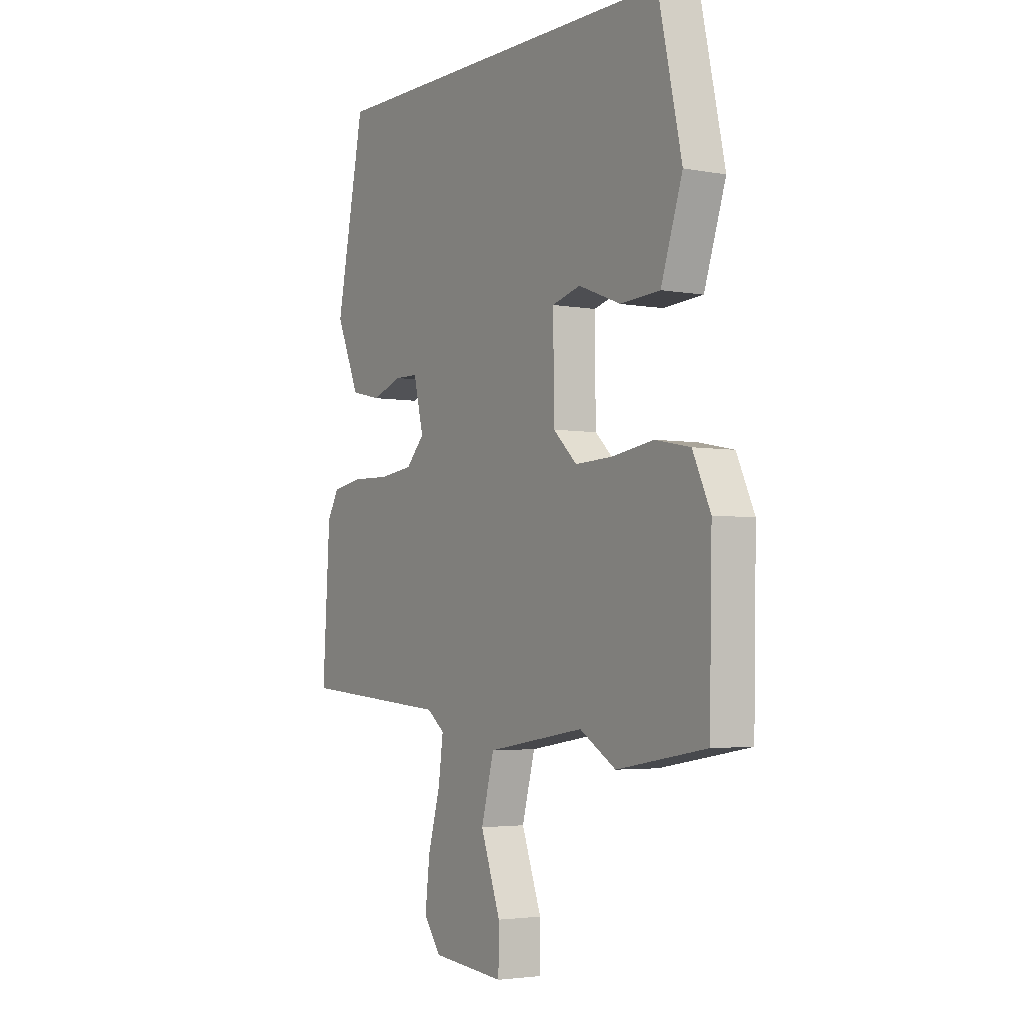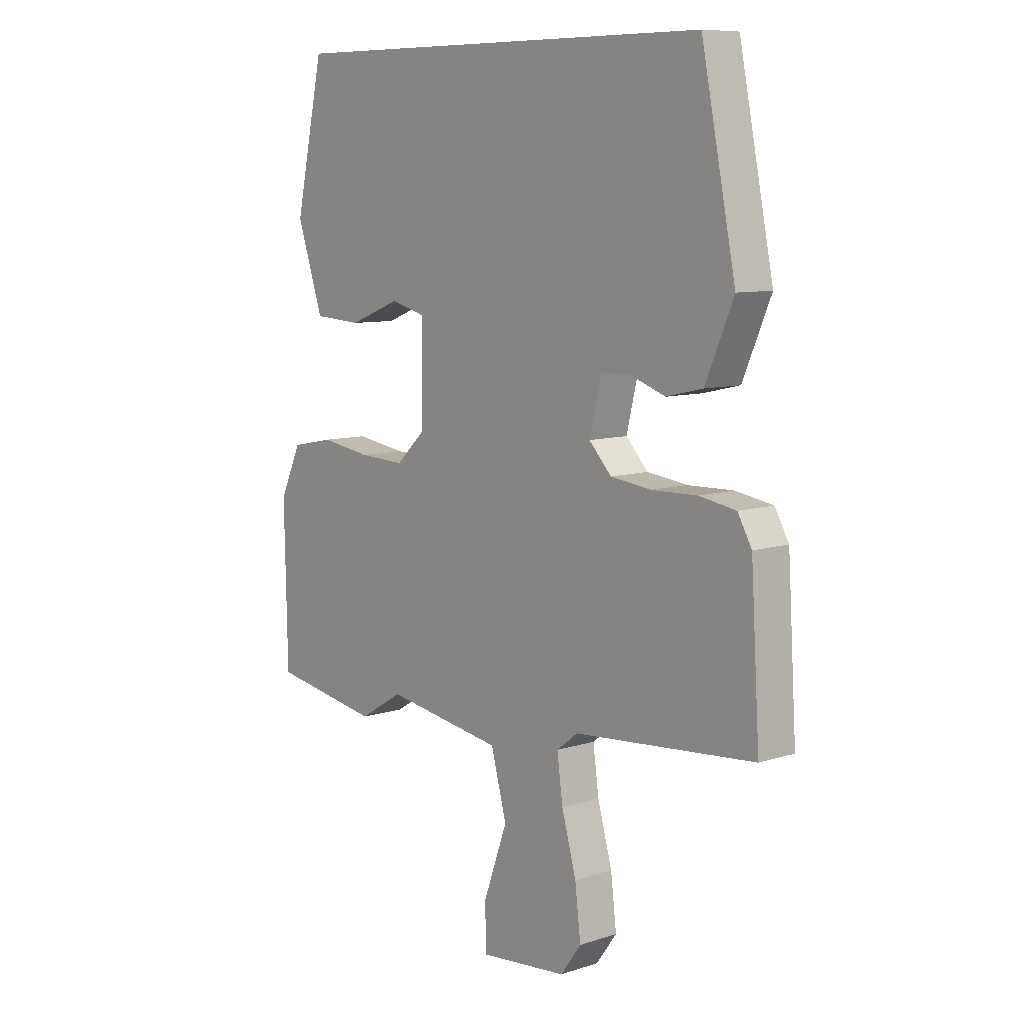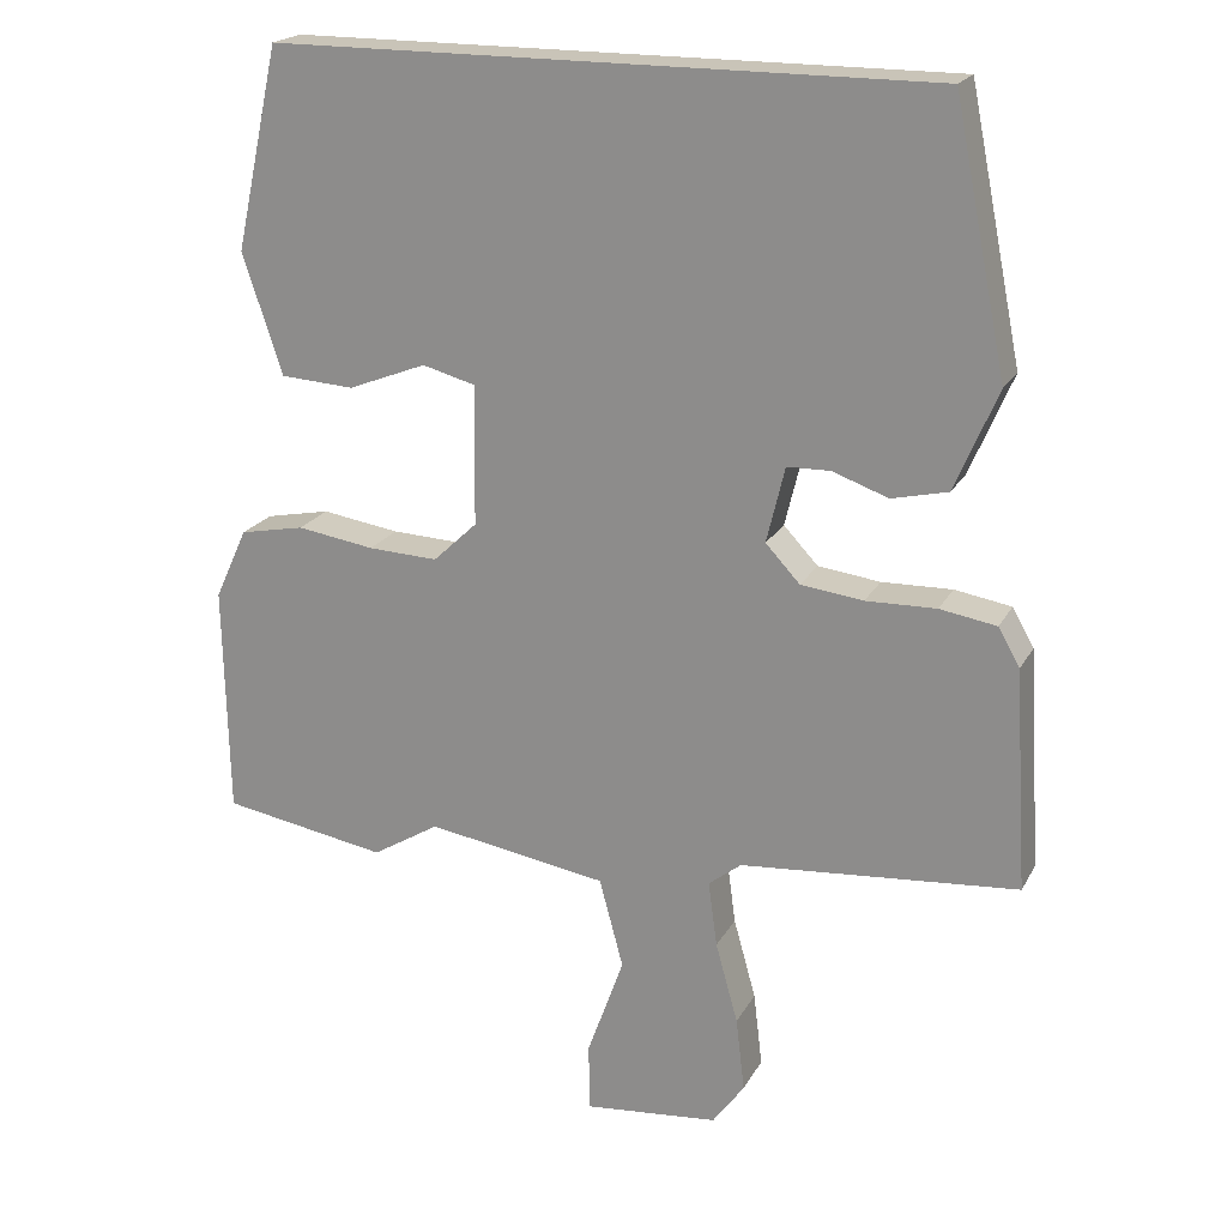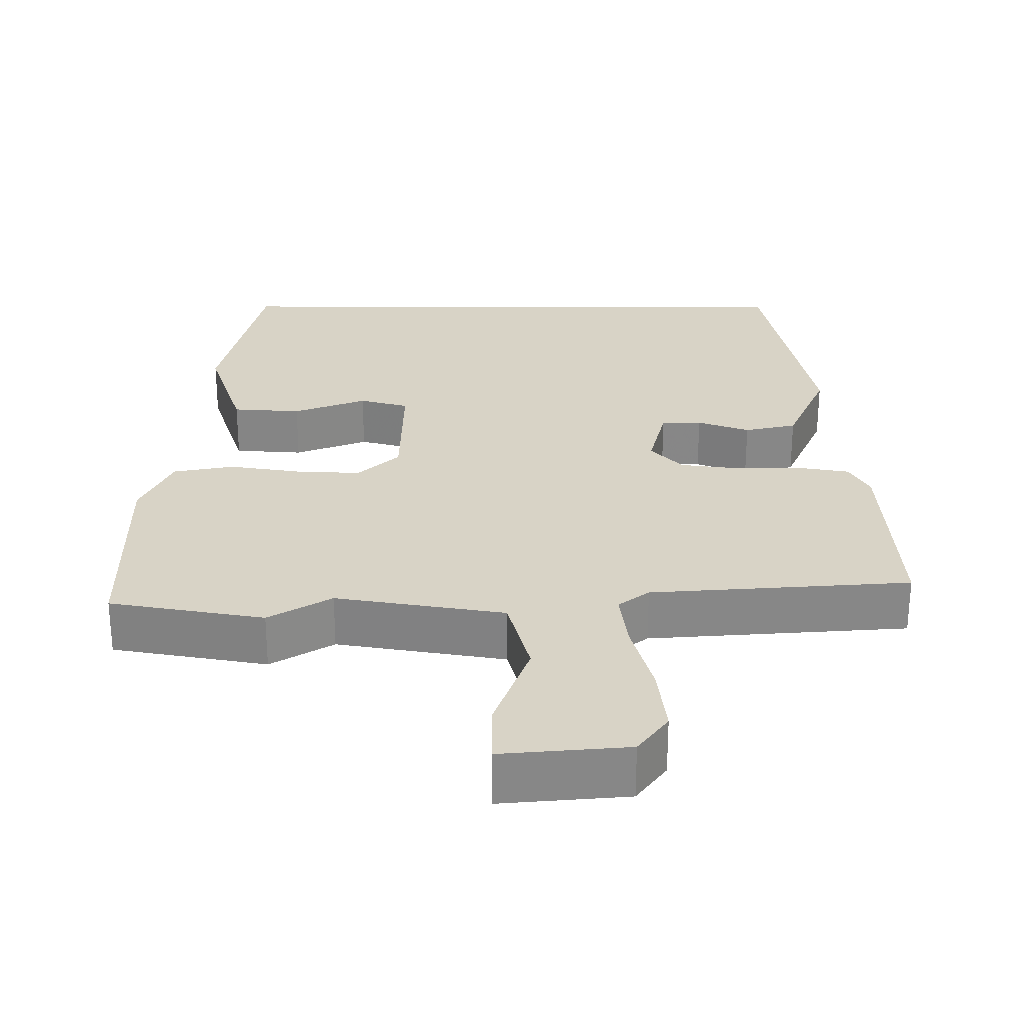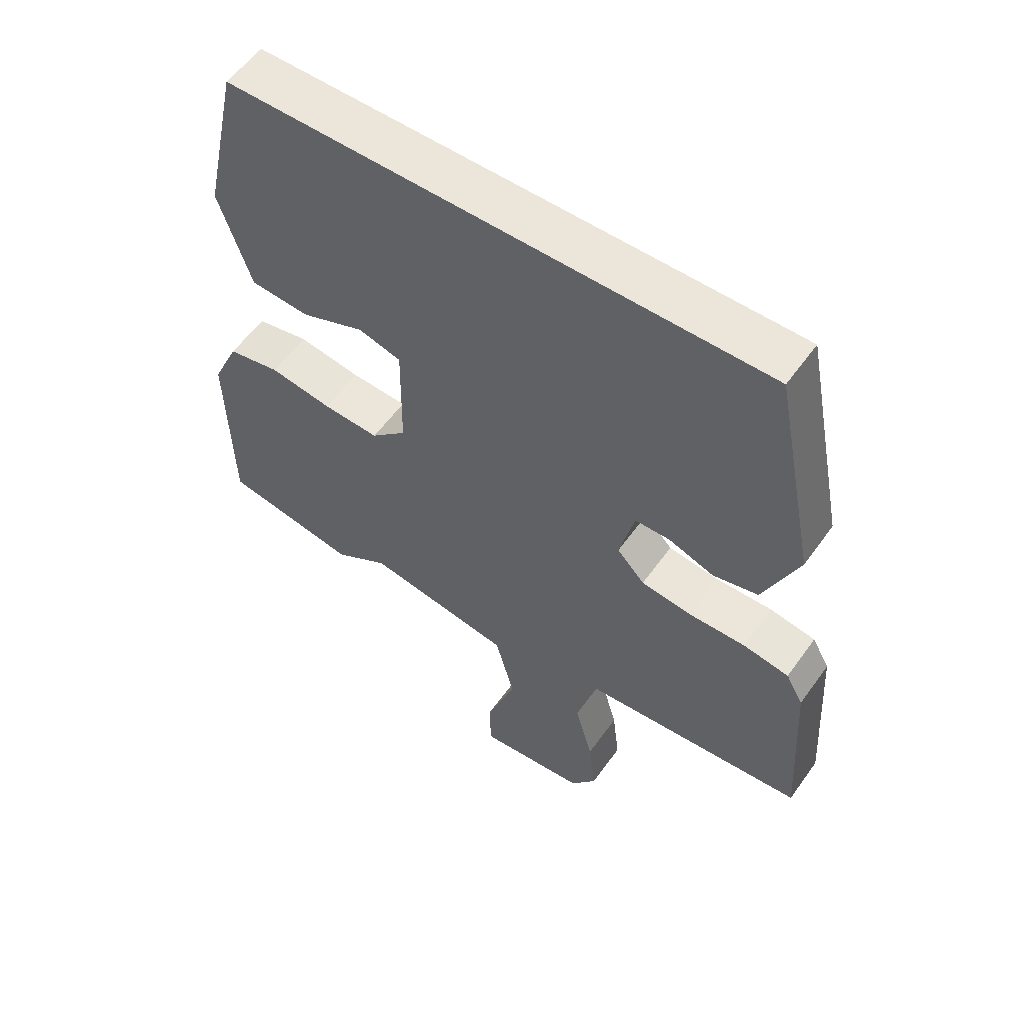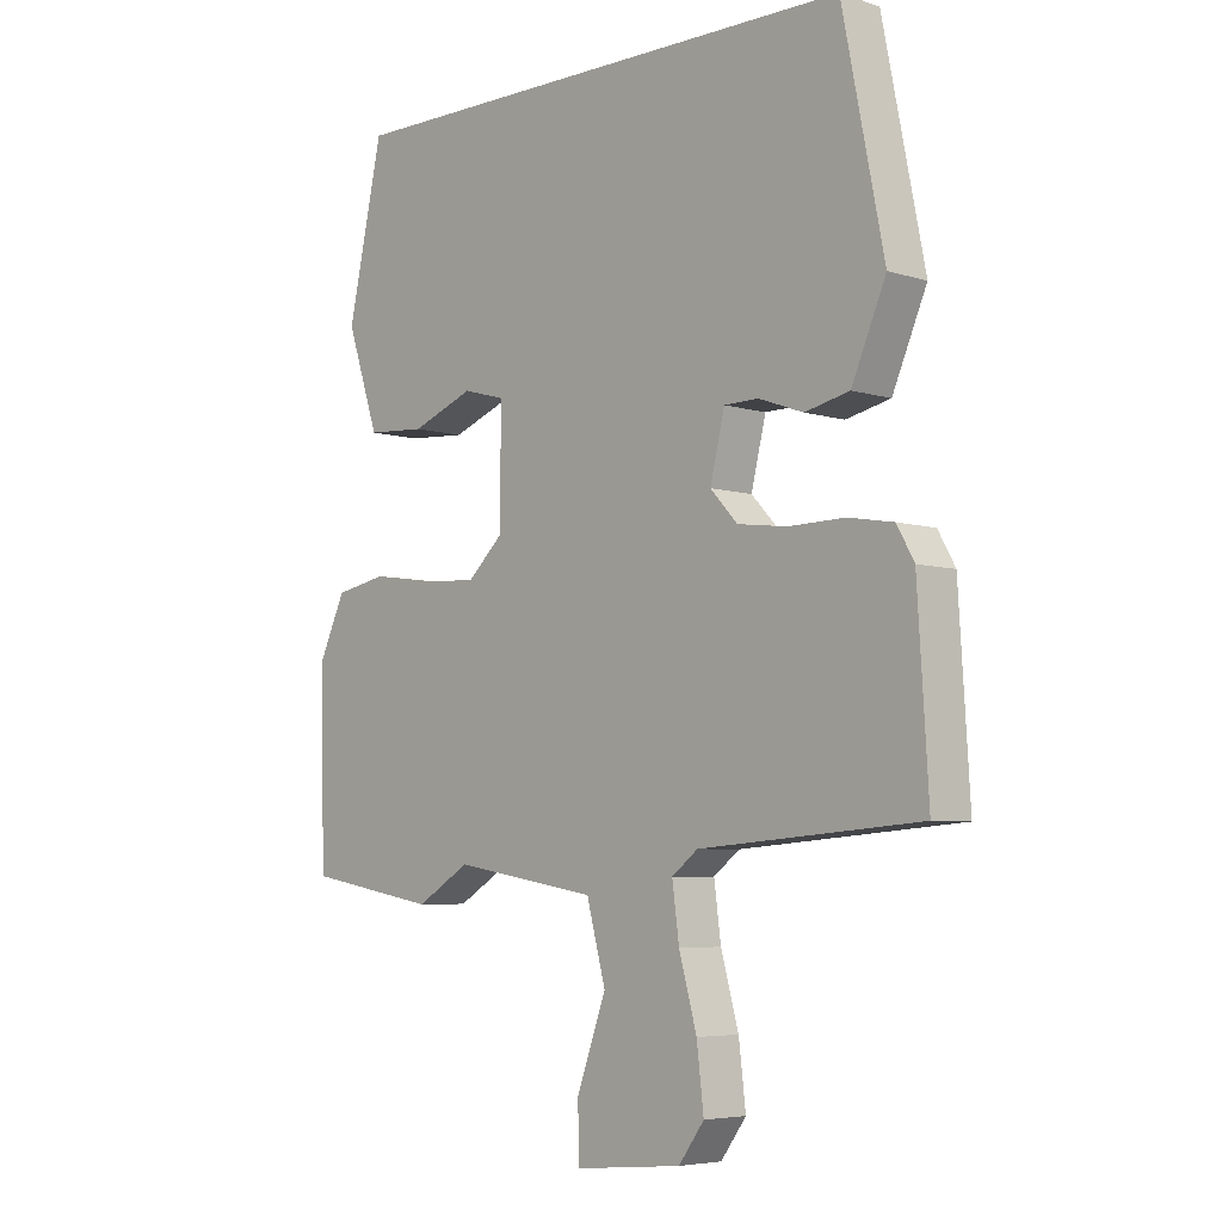
<metadata>
{"format":"obj","ext":"obj","renderer":"f3d","projection":"perspective","resolution":1024,"background":"white","views":[{"elev":-3.5,"azim":58.0,"up":"+Z"},{"elev":8.7,"azim":-130.8,"up":"+Z"},{"elev":20.2,"azim":-158.7,"up":"+Z"},{"elev":27.8,"azim":-179.7,"up":"+Y"},{"elev":56.8,"azim":-144.9,"up":"+Z"},{"elev":-5.5,"azim":-133.8,"up":"+Z"}]}
</metadata>
<code>
v 0.434 0.07 0.5
v 0.489 0.07 0.247
v 0.439 0.07 0.096
v 0.347 0.07 0.09
v 0.249 0.07 0.128
v 0.183 0.07 0.11
v 0.185 0.07 -0.065
v 0.24 0.07 -0.117
v 0.327 0.07 -0.113
v 0.424 0.07 -0.098
v 0.505 0.07 -0.114
v 0.546 0.07 -0.203
v 0.54 0.07 -0.493
v 0.333 0.07 -0.529
v 0.249 0.07 -0.478
v 0.023 0.07 -0.515
v -0.007 0.07 -0.627
v 0.039 0.07 -0.755
v 0.038 0.07 -0.84
v -0.131 0.07 -0.824
v -0.171 0.07 -0.769
v -0.16 0.07 -0.676
v -0.132 0.07 -0.575
v -0.121 0.07 -0.493
v -0.162 0.07 -0.461
v -0.509 0.07 -0.433
v -0.492 0.07 -0.157
v -0.465 0.07 -0.109
v -0.394 0.07 -0.097
v -0.306 0.07 -0.099
v -0.228 0.07 -0.089
v -0.185 0.07 -0.043
v -0.208 0.07 0.052
v -0.262 0.07 0.053
v -0.332 0.07 0.028
v -0.402 0.07 0.044
v -0.456 0.07 0.17
v -0.39 0.07 0.5
v 0.434 0 0.5
v 0.489 0 0.247
v 0.439 0 0.096
v 0.347 0 0.09
v 0.249 0 0.128
v 0.183 0 0.11
v 0.185 0 -0.065
v 0.24 0 -0.117
v 0.327 0 -0.113
v 0.424 0 -0.098
v 0.505 0 -0.114
v 0.546 0 -0.203
v 0.54 0 -0.493
v 0.333 0 -0.529
v 0.249 0 -0.478
v 0.023 0 -0.515
v -0.007 0 -0.627
v 0.039 0 -0.755
v 0.038 0 -0.84
v -0.131 0 -0.824
v -0.171 0 -0.769
v -0.16 0 -0.676
v -0.132 0 -0.575
v -0.121 0 -0.493
v -0.162 0 -0.461
v -0.509 0 -0.433
v -0.492 0 -0.157
v -0.465 0 -0.109
v -0.394 0 -0.097
v -0.306 0 -0.099
v -0.228 0 -0.089
v -0.185 0 -0.043
v -0.208 0 0.052
v -0.262 0 0.053
v -0.332 0 0.028
v -0.402 0 0.044
v -0.456 0 0.17
v -0.39 0 0.5
f 34 35 36 37
f 33 34 37 38
f 27 28 29 30
f 25 26 27 30
f 24 25 30 31
f 20 21 22 23
f 20 23 24
f 17 18 19 20
f 16 17 20 24
f 15 16 24 31
f 9 10 11 12
f 8 9 12 13
f 7 8 13 14
f 2 3 4 5
f 2 5 6
f 33 38 1 2
f 32 33 2 6
f 31 32 6 7
f 7 14 15 31
f 75 74 73 72
f 76 75 72 71
f 68 67 66 65
f 68 65 64 63
f 69 68 63 62
f 61 60 59 58
f 62 61 58
f 58 57 56 55
f 62 58 55 54
f 69 62 54 53
f 50 49 48 47
f 51 50 47 46
f 52 51 46 45
f 43 42 41 40
f 44 43 40
f 40 39 76 71
f 44 40 71 70
f 45 44 70 69
f 69 53 52 45
f 1 39 40 2
f 2 40 41 3
f 3 41 42 4
f 4 42 43 5
f 5 43 44 6
f 6 44 45 7
f 7 45 46 8
f 8 46 47 9
f 9 47 48 10
f 10 48 49 11
f 11 49 50 12
f 12 50 51 13
f 13 51 52 14
f 14 52 53 15
f 15 53 54 16
f 16 54 55 17
f 17 55 56 18
f 18 56 57 19
f 19 57 58 20
f 20 58 59 21
f 21 59 60 22
f 22 60 61 23
f 23 61 62 24
f 24 62 63 25
f 25 63 64 26
f 26 64 65 27
f 27 65 66 28
f 28 66 67 29
f 29 67 68 30
f 30 68 69 31
f 31 69 70 32
f 32 70 71 33
f 33 71 72 34
f 34 72 73 35
f 35 73 74 36
f 36 74 75 37
f 37 75 76 38
f 38 76 39 1

</code>
